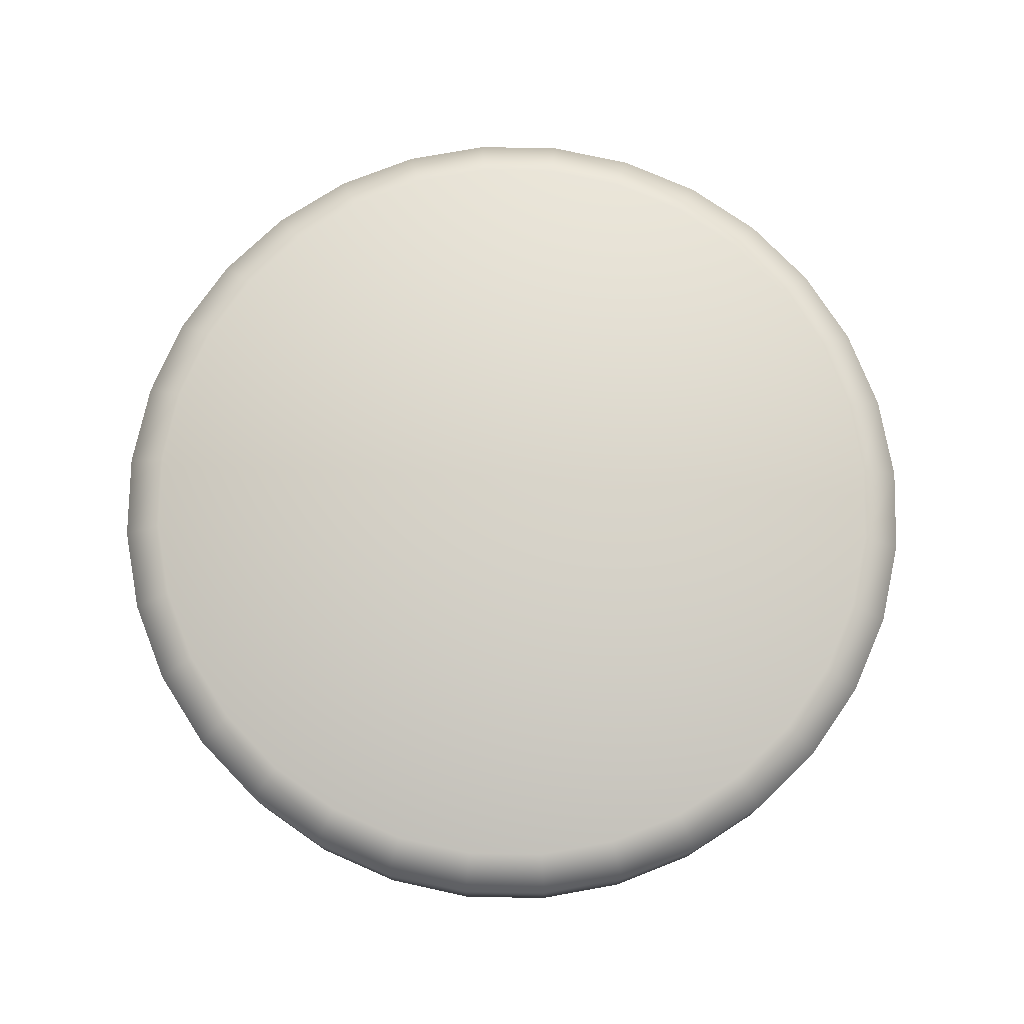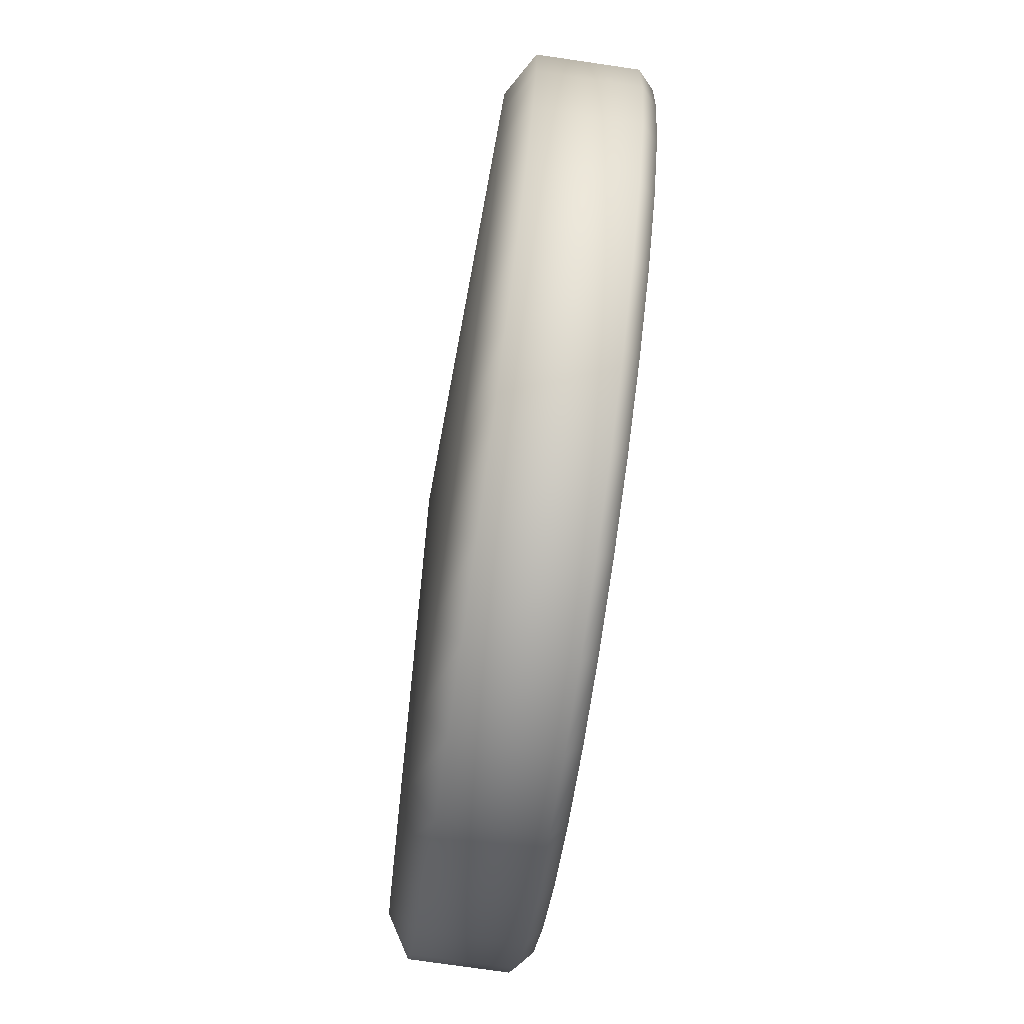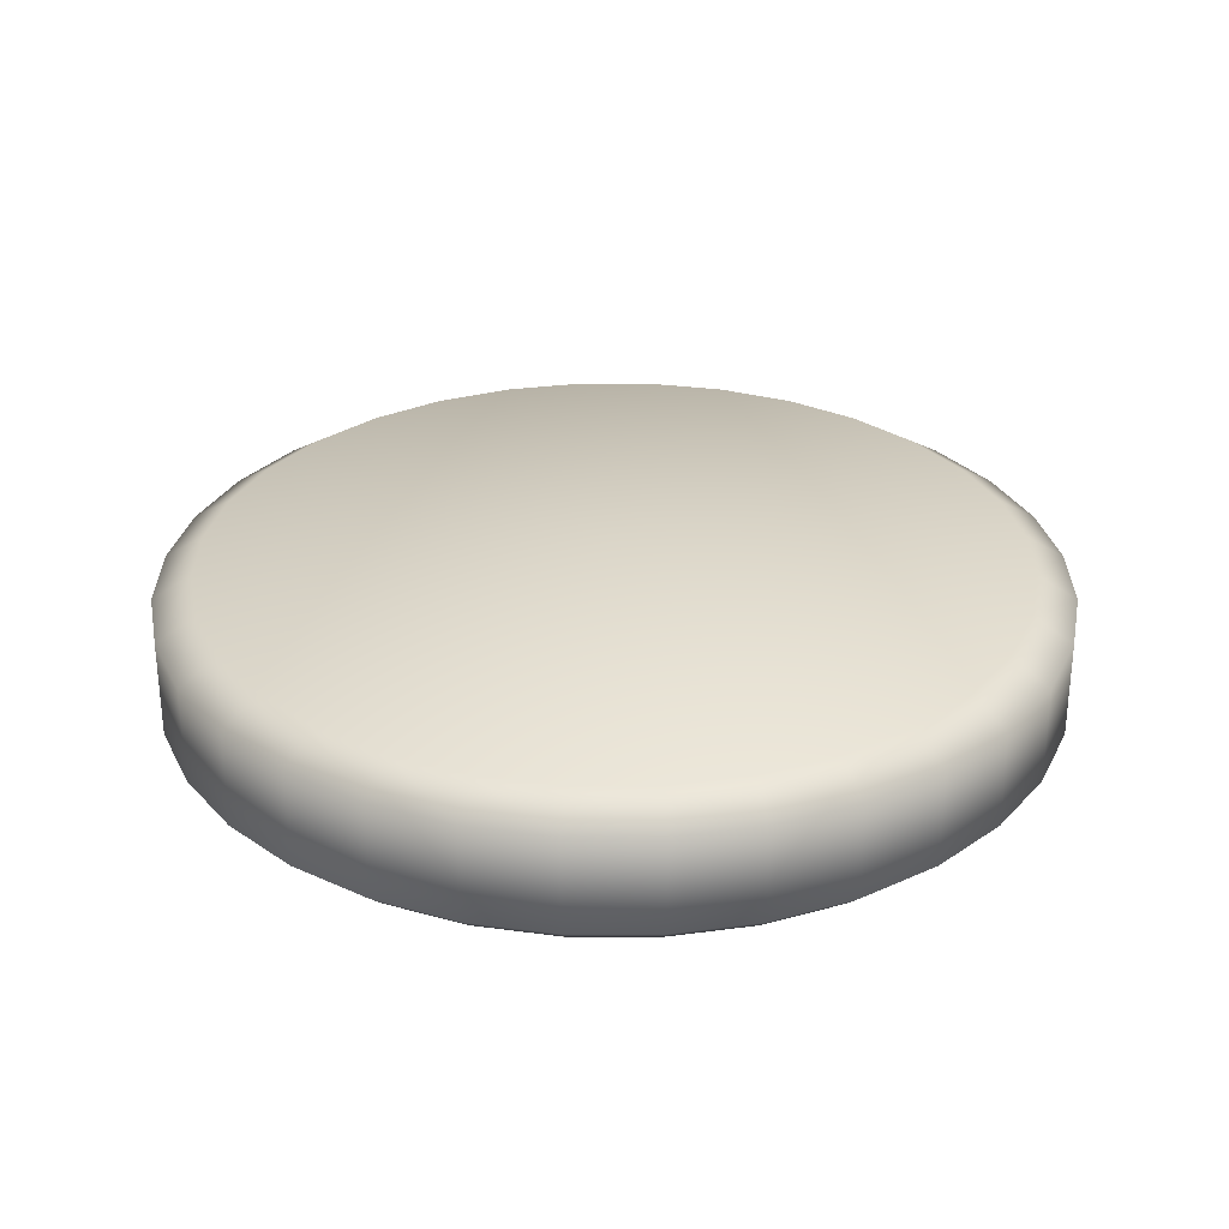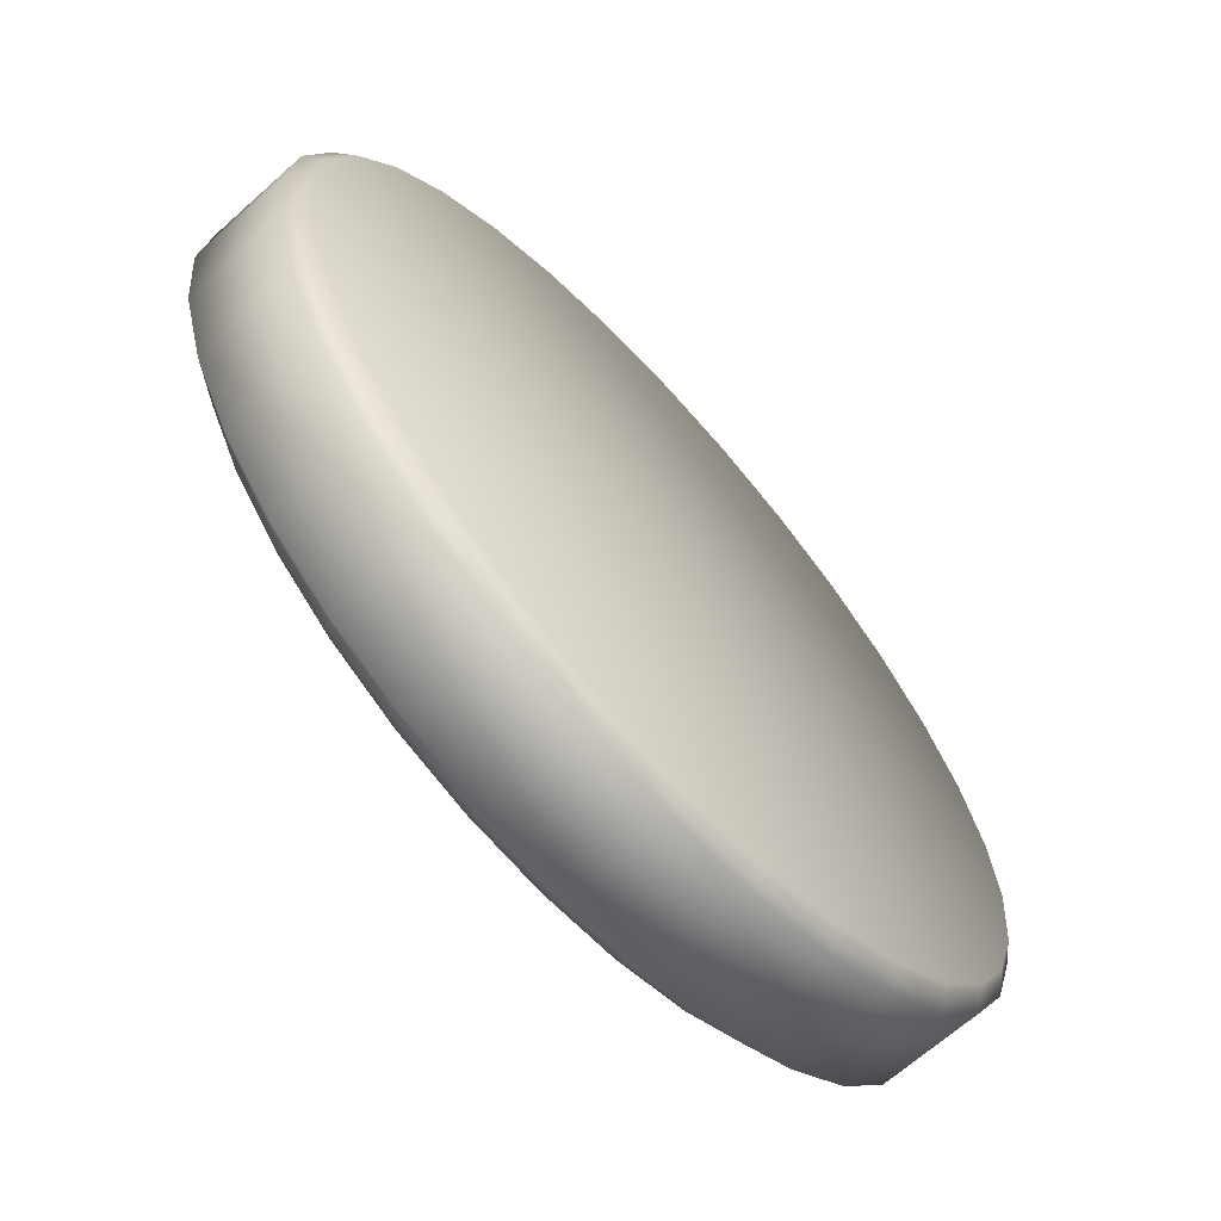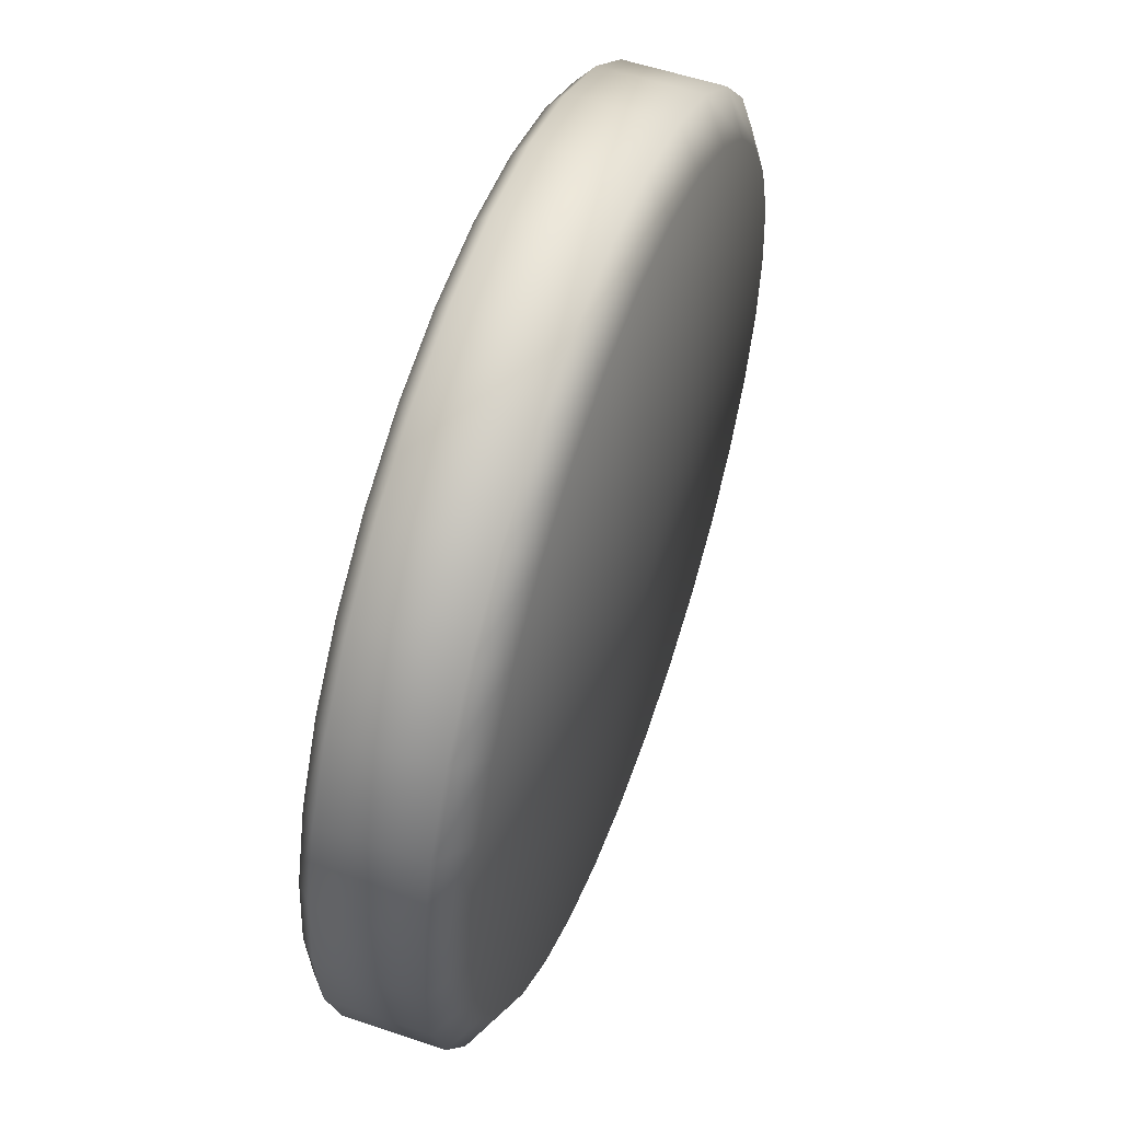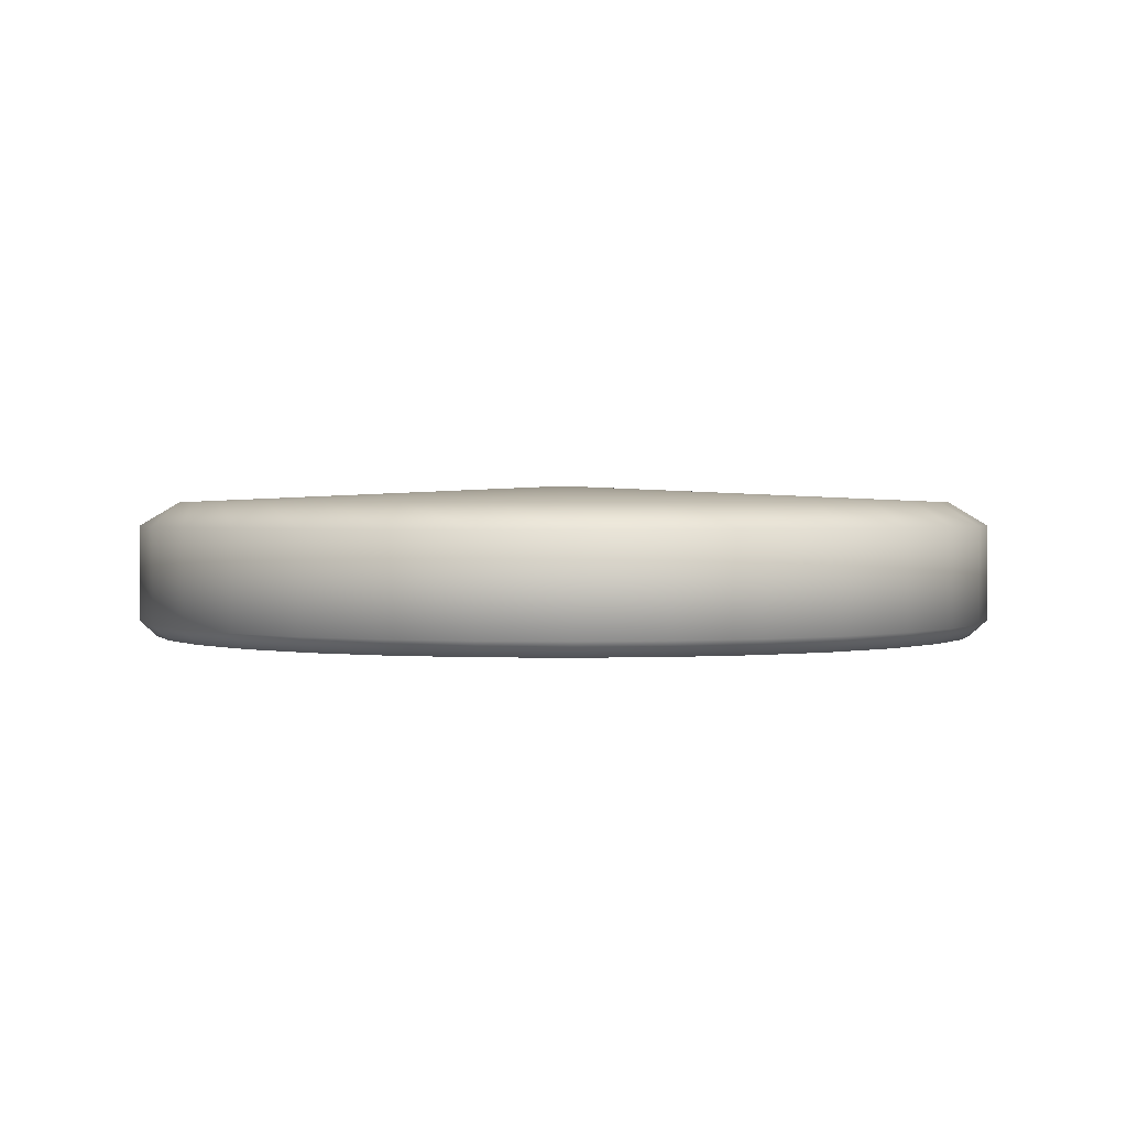
<metadata>
{"format":"obj","ext":"obj","renderer":"f3d","projection":"perspective","resolution":1024,"background":"white","views":[{"elev":76.1,"azim":-27.1,"up":"+Y"},{"elev":-75.3,"azim":-98.3,"up":"+Z"},{"elev":29.5,"azim":129.4,"up":"+Y"},{"elev":-66.6,"azim":-48.1,"up":"+Z"},{"elev":55.4,"azim":109.7,"up":"+Z"},{"elev":1.5,"azim":32.5,"up":"+Y"}]}
</metadata>
<code>
o roomba
v 0.82 0.0902 6.323e-18
v 0.8042 0.0902 0.16
v 0.7576 0.0902 0.3138
v 0.6818 0.0902 0.4556
v 0.5798 0.0902 0.5798
v 0.4556 0.0902 0.6818
v 0.3138 0.0902 0.7576
v 0.16 0.0902 0.8042
v 3.616e-17 0.0902 0.82
v -0.16 0.0902 0.8042
v -0.3138 0.0902 0.7576
v -0.4556 0.0902 0.6818
v -0.5798 0.0902 0.5798
v -0.6818 0.0902 0.4556
v -0.7576 0.0902 0.3138
v -0.8042 0.0902 0.16
v -0.82 0.0902 1.067e-16
v -0.8042 0.0902 -0.16
v -0.7576 0.0902 -0.3138
v -0.6818 0.0902 -0.4556
v -0.5798 0.0902 -0.5798
v -0.4556 0.0902 -0.6818
v -0.3138 0.0902 -0.7576
v -0.16 0.0902 -0.8042
v -1.647e-16 0.0902 -0.82
v 0.16 0.0902 -0.8042
v 0.3138 0.0902 -0.7576
v 0.4556 0.0902 -0.6818
v 0.5798 0.0902 -0.5798
v 0.6818 0.0902 -0.4556
v 0.7576 0.0902 -0.3138
v 0.8042 0.0902 -0.16
v 0.82 -0.0902 6.323e-18
v 0.8042 -0.0902 0.16
v 0.7576 -0.0902 0.3138
v 0.6818 -0.0902 0.4556
v 0.5798 -0.0902 0.5798
v 0.4556 -0.0902 0.6818
v 0.3138 -0.0902 0.7576
v 0.16 -0.0902 0.8042
v 3.616e-17 -0.0902 0.82
v -0.16 -0.0902 0.8042
v -0.3138 -0.0902 0.7576
v -0.4556 -0.0902 0.6818
v -0.5798 -0.0902 0.5798
v -0.6818 -0.0902 0.4556
v -0.7576 -0.0902 0.3138
v -0.8042 -0.0902 0.16
v -0.82 -0.0902 1.067e-16
v -0.8042 -0.0902 -0.16
v -0.7576 -0.0902 -0.3138
v -0.6818 -0.0902 -0.4556
v -0.5798 -0.0902 -0.5798
v -0.4556 -0.0902 -0.6818
v -0.3138 -0.0902 -0.7576
v -0.16 -0.0902 -0.8042
v -1.647e-16 -0.0902 -0.82
v 0.16 -0.0902 -0.8042
v 0.3138 -0.0902 -0.7576
v 0.4556 -0.0902 -0.6818
v 0.5798 -0.0902 -0.5798
v 0.6818 -0.0902 -0.4556
v 0.7576 -0.0902 -0.3138
v 0.8042 -0.0902 -0.16
v 0.7319 0.1346 0.1456
v 0.7462 0.1346 5.692e-18
v 0.7319 0.1346 -0.1456
v 0.6894 0.1346 -0.2856
v 0.6204 0.1346 -0.4146
v 0.5276 0.1346 -0.5276
v 0.4146 0.1346 -0.6204
v 0.2856 0.1346 -0.6894
v 0.1456 0.1346 -0.7319
v -1.549e-16 0.1346 -0.7462
v -0.1456 0.1346 -0.7319
v -0.2856 0.1346 -0.6894
v -0.4146 0.1346 -0.6204
v -0.5276 0.1346 -0.5276
v -0.6204 0.1346 -0.4146
v -0.6894 0.1346 -0.2856
v -0.7319 0.1346 -0.1456
v -0.7462 0.1346 9.708e-17
v -0.7319 0.1346 0.1456
v -0.6894 0.1346 0.2856
v -0.6204 0.1346 0.4146
v -0.5276 0.1346 0.5276
v -0.4146 0.1346 0.6204
v -0.2856 0.1346 0.6894
v -0.1456 0.1346 0.7319
v 2.791e-17 0.1346 0.7462
v 0.1456 0.1346 0.7319
v 0.2856 0.1346 0.6894
v 0.4146 0.1346 0.6204
v 0.5276 0.1346 0.5276
v 0.6204 0.1346 0.4146
v 0.6894 0.1346 0.2856
v -2.776e-17 0.1666 -8.047e-17
v 0.7888 -0.1186 4.656e-18
v 0.7737 -0.1186 0.1539
v 0.7288 -0.1186 0.3019
v 0.6559 -0.1186 0.4383
v 0.5578 -0.1186 0.5578
v 0.4383 -0.1186 0.6559
v 0.3019 -0.1186 0.7288
v 0.1539 -0.1186 0.7737
v 3.347e-17 -0.1186 0.7888
v -0.1539 -0.1186 0.7737
v -0.3019 -0.1186 0.7288
v -0.4383 -0.1186 0.6559
v -0.5578 -0.1186 0.5578
v -0.6559 -0.1186 0.4383
v -0.7288 -0.1186 0.3019
v -0.7737 -0.1186 0.1539
v -0.7888 -0.1186 1.013e-16
v -0.7737 -0.1186 -0.1539
v -0.7288 -0.1186 -0.3019
v -0.6559 -0.1186 -0.4383
v -0.5578 -0.1186 -0.5578
v -0.4383 -0.1186 -0.6559
v -0.3019 -0.1186 -0.7288
v -0.1539 -0.1186 -0.7737
v -1.597e-16 -0.1186 -0.7888
v 0.1539 -0.1186 -0.7737
v 0.3019 -0.1186 -0.7288
v 0.4383 -0.1186 -0.6559
v 0.5578 -0.1186 -0.5578
v 0.6559 -0.1186 -0.4383
v 0.7288 -0.1186 -0.3019
v 0.7737 -0.1186 -0.1539
v -4.163e-17 -0.1382 -2.949e-17
g roomba_group
f 1 33 64 32
f 1 66 65 2
f 2 34 33 1
f 2 65 96 3
f 3 35 34 2
f 3 96 95 4
f 4 36 35 3
f 4 95 94 5
f 5 37 36 4
f 5 94 93 6
f 6 38 37 5
f 6 93 92 7
f 7 39 38 6
f 7 92 91 8
f 8 40 39 7
f 8 91 90 9
f 9 41 40 8
f 9 90 89 10
f 10 42 41 9
f 10 89 88 11
f 11 43 42 10
f 11 88 87 12
f 12 44 43 11
f 12 87 86 13
f 13 45 44 12
f 13 86 85 14
f 14 46 45 13
f 14 85 84 15
f 15 47 46 14
f 15 84 83 16
f 16 48 47 15
f 16 83 82 17
f 17 49 48 16
f 17 82 81 18
f 18 50 49 17
f 18 81 80 19
f 19 51 50 18
f 19 80 79 20
f 20 52 51 19
f 20 79 78 21
f 21 53 52 20
f 21 78 77 22
f 22 54 53 21
f 22 77 76 23
f 23 55 54 22
f 23 76 75 24
f 24 56 55 23
f 24 75 74 25
f 25 57 56 24
f 25 74 73 26
f 26 58 57 25
f 26 73 72 27
f 27 59 58 26
f 27 72 71 28
f 28 60 59 27
f 28 71 70 29
f 29 61 60 28
f 29 70 69 30
f 30 62 61 29
f 30 69 68 31
f 31 63 62 30
f 31 68 67 32
f 32 64 63 31
f 32 67 66 1
f 33 98 129 64
f 34 99 98 33
f 35 100 99 34
f 36 101 100 35
f 37 102 101 36
f 38 103 102 37
f 39 104 103 38
f 40 105 104 39
f 41 106 105 40
f 42 107 106 41
f 43 108 107 42
f 44 109 108 43
f 45 110 109 44
f 46 111 110 45
f 47 112 111 46
f 48 113 112 47
f 49 114 113 48
f 50 115 114 49
f 51 116 115 50
f 52 117 116 51
f 53 118 117 52
f 54 119 118 53
f 55 120 119 54
f 56 121 120 55
f 57 122 121 56
f 58 123 122 57
f 59 124 123 58
f 60 125 124 59
f 61 126 125 60
f 62 127 126 61
f 63 128 127 62
f 64 129 128 63
f 65 97 96
f 66 97 65
f 67 97 66
f 68 97 67
f 69 97 68
f 70 97 69
f 71 97 70
f 72 97 71
f 73 97 72
f 74 97 73
f 75 97 74
f 76 97 75
f 77 97 76
f 78 97 77
f 79 97 78
f 80 97 79
f 81 97 80
f 82 97 81
f 83 97 82
f 84 97 83
f 85 97 84
f 86 97 85
f 87 97 86
f 88 97 87
f 89 97 88
f 90 97 89
f 91 97 90
f 92 97 91
f 93 97 92
f 94 97 93
f 95 97 94
f 96 97 95
f 98 130 129
f 99 130 98
f 100 130 99
f 101 130 100
f 102 130 101
f 103 130 102
f 104 130 103
f 105 130 104
f 106 130 105
f 107 130 106
f 108 130 107
f 109 130 108
f 110 130 109
f 111 130 110
f 112 130 111
f 113 130 112
f 114 130 113
f 115 130 114
f 116 130 115
f 117 130 116
f 118 130 117
f 119 130 118
f 120 130 119
f 121 130 120
f 122 130 121
f 123 130 122
f 124 130 123
f 125 130 124
f 126 130 125
f 127 130 126
f 128 130 127
f 129 130 128

</code>
